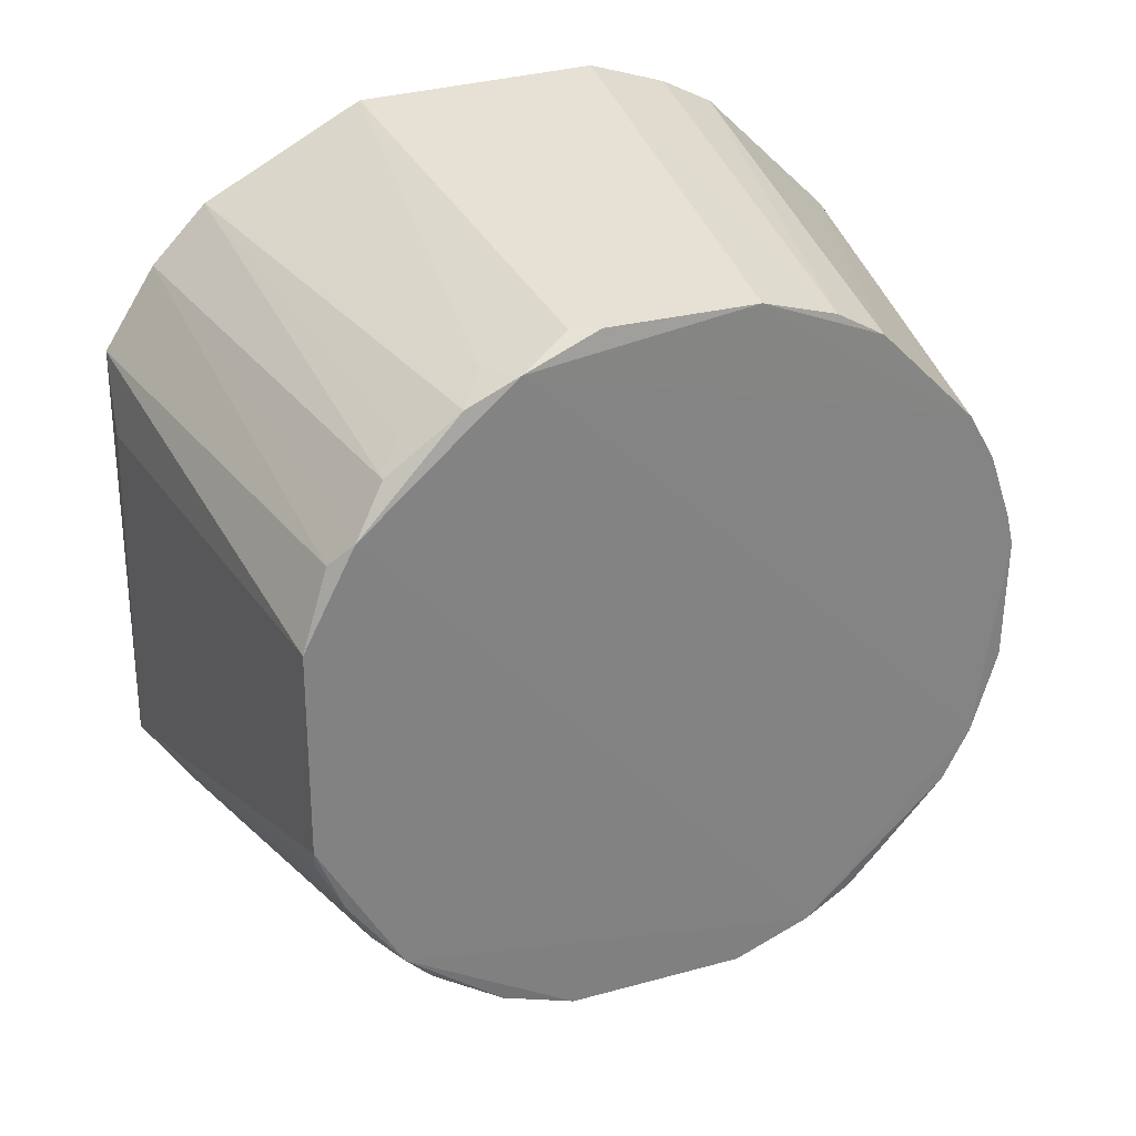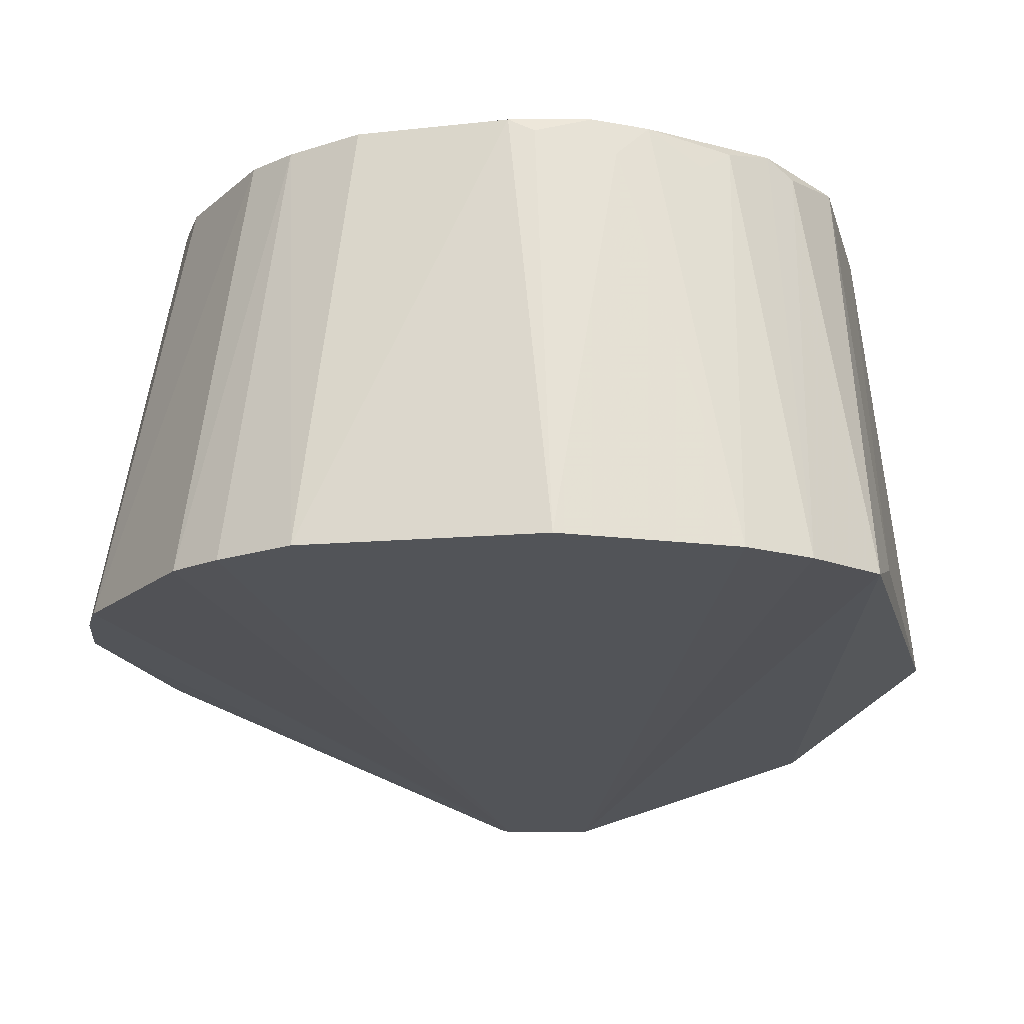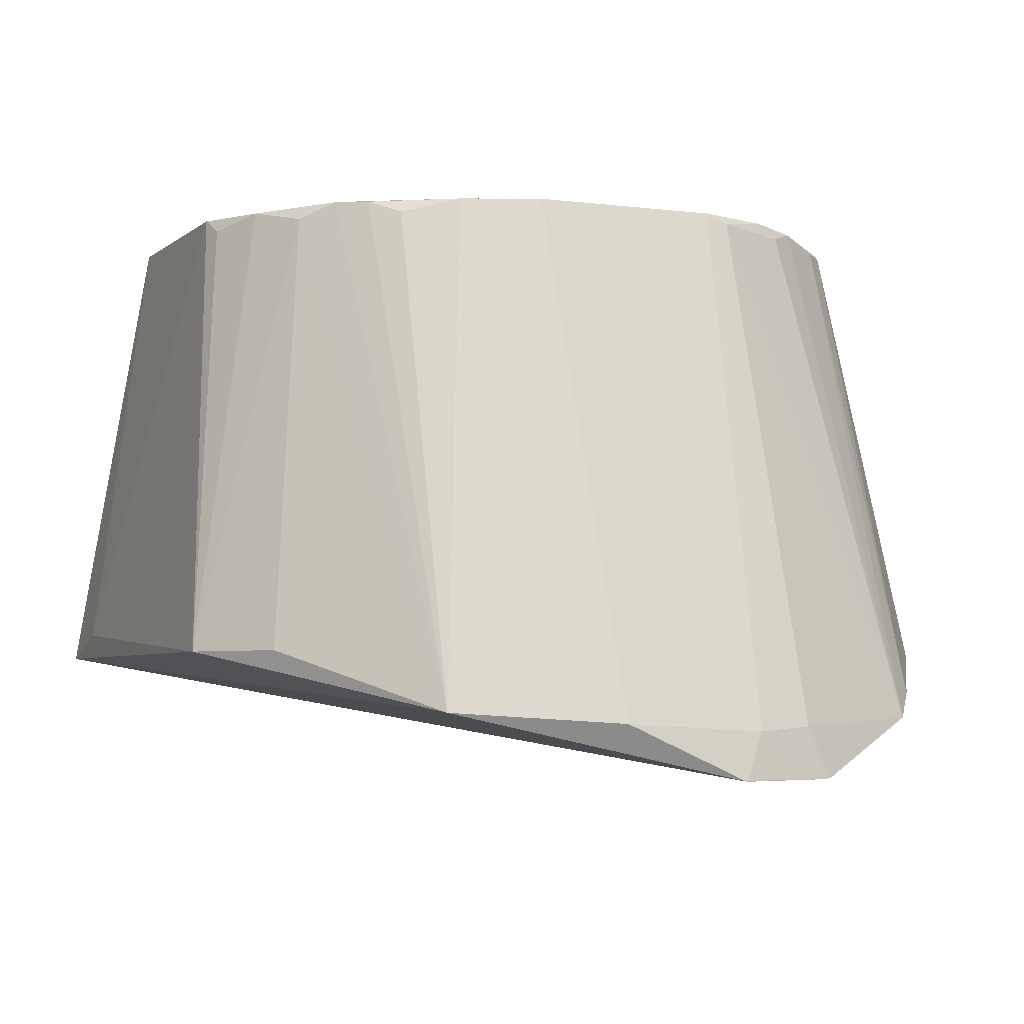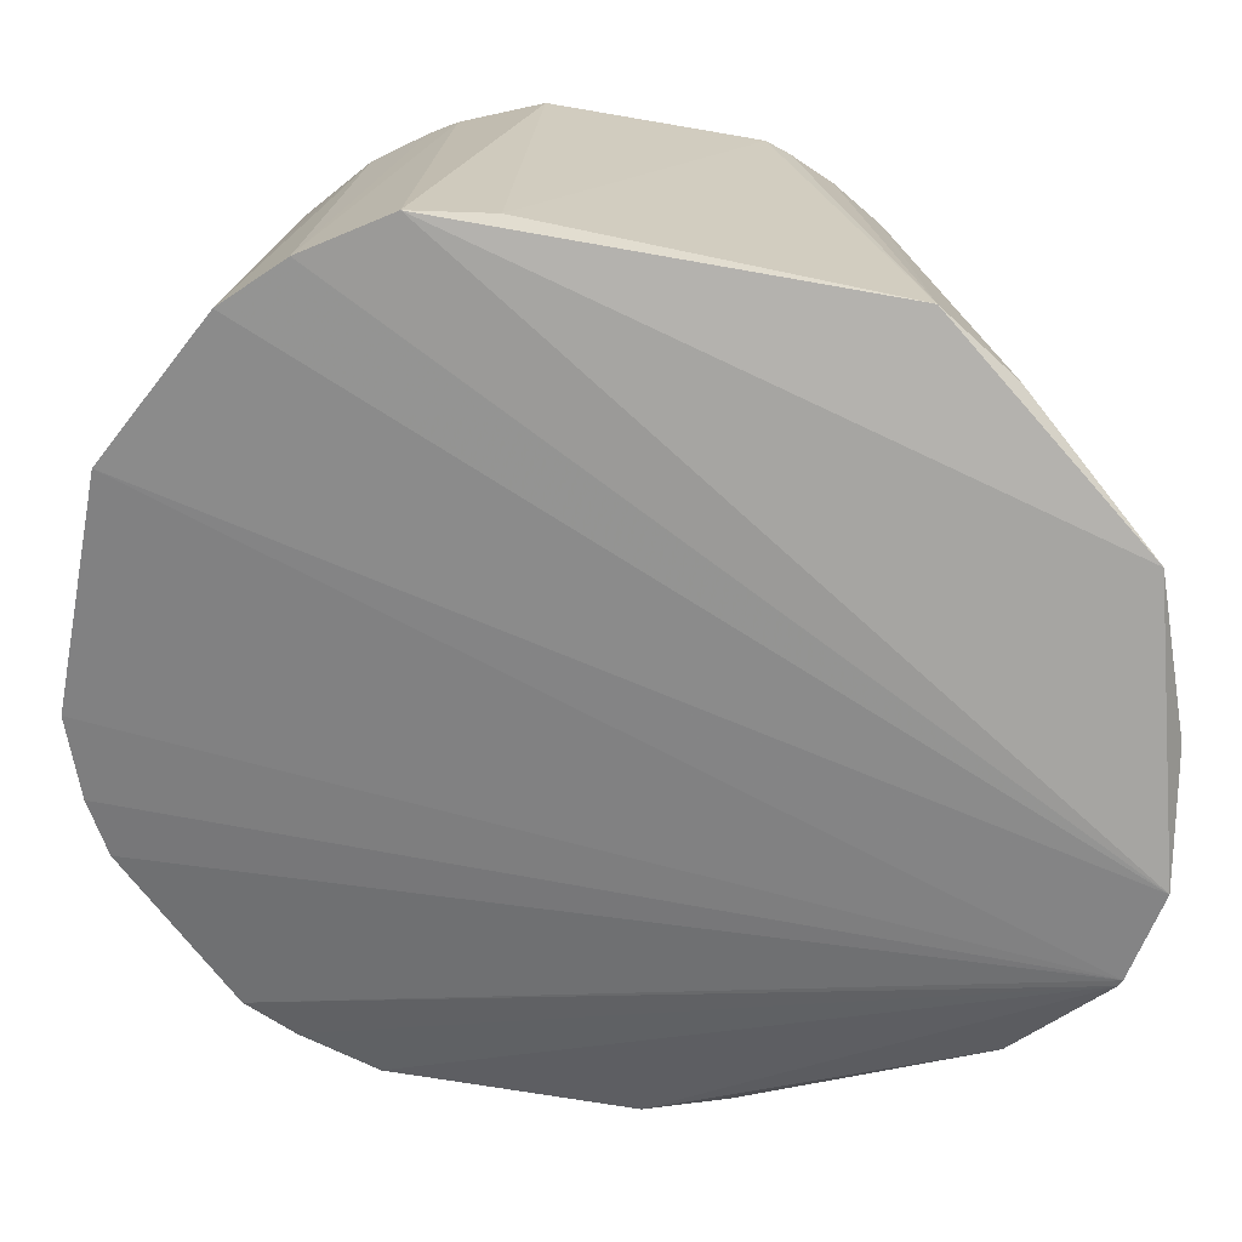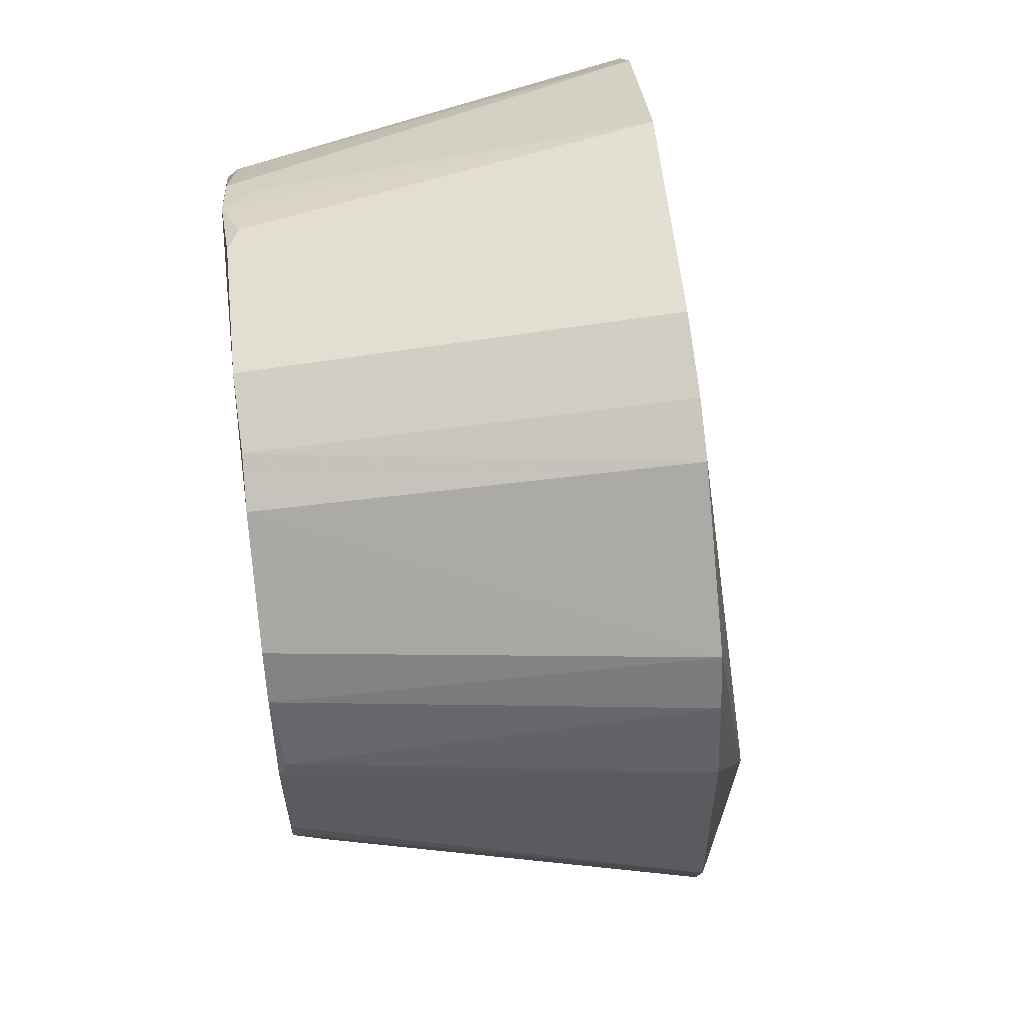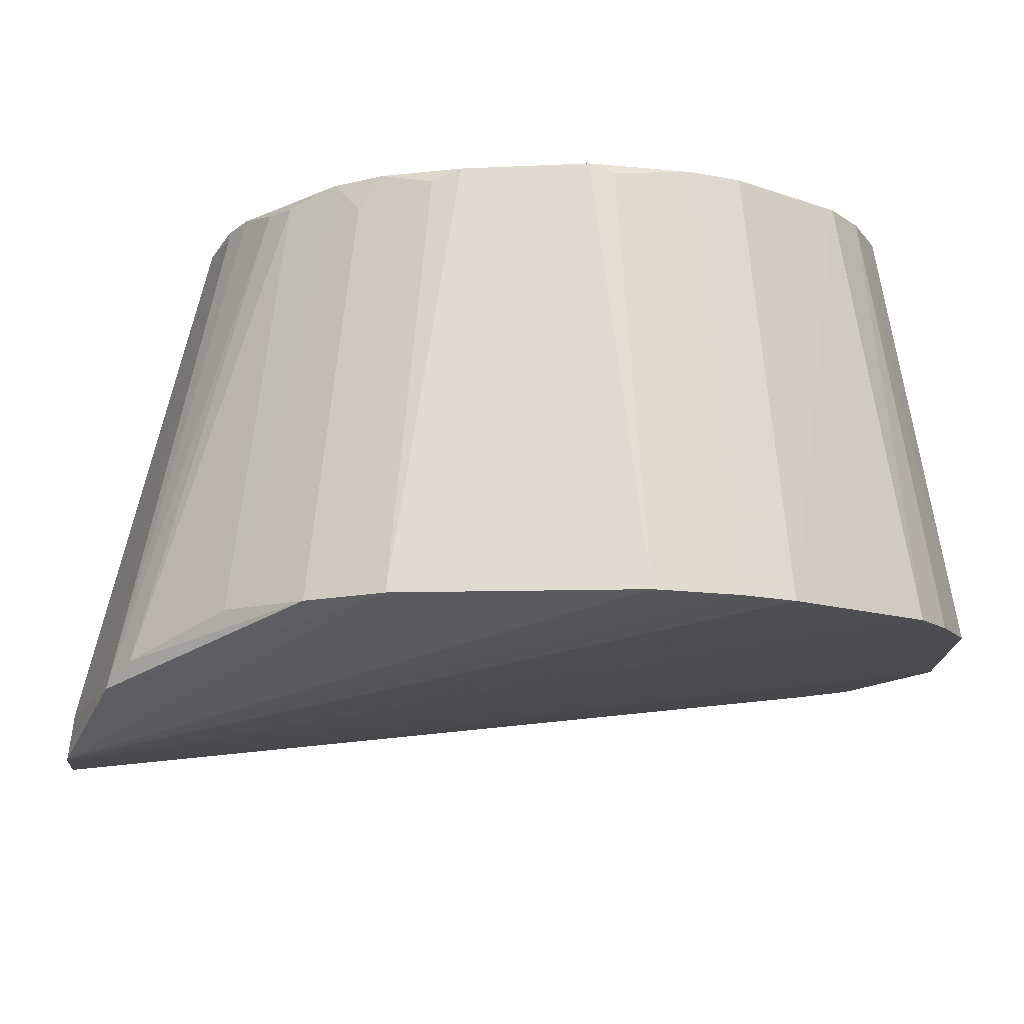
<metadata>
{"format":"obj","ext":"obj","renderer":"f3d","projection":"perspective","resolution":1024,"background":"white","views":[{"elev":29.4,"azim":-23.9,"up":"+Y"},{"elev":-16.0,"azim":-166.6,"up":"+Z"},{"elev":-4.7,"azim":-24.9,"up":"+Z"},{"elev":-60.8,"azim":-100.6,"up":"+Z"},{"elev":57.4,"azim":83.5,"up":"+Y"},{"elev":-11.4,"azim":92.5,"up":"+Z"}]}
</metadata>
<code>
v 0.01093 0.01631 0.09672
v 0.01928 -0.00355 0.09648
v 0.0217 0.01035 0.07361
v -0.0153 0.01879 0.07348
v -0.01872 -0.005226 0.09672
v 0.005977 0.0232 0.07373
v 0.01768 0.008376 0.09668
v -0.01057 0.01655 0.09667
v 0.001987 -0.0266 0.06709
v 0.01309 0.02022 0.07364
v 0.01932 0.004378 0.09611
v 0.02029 0.01315 0.07353
v 0.008441 -0.01732 0.09668
v -0.00786 0.01784 0.09692
v -0.01867 0.005706 0.09664
v 0.02159 -0.01108 0.07349
v -0.02108 -0.01108 0.07349
v -0.006847 0.02305 0.07358
v 0.008344 0.01783 0.09666
v 0.006915 -0.02583 0.06714
v 0.01932 0.00308 0.09665
v 0.01619 0.01096 0.09669
v -0.009055 -0.01713 0.09654
v -0.016 0.01104 0.09689
v 0.01481 -0.01301 0.0959
v -0.02105 0.01169 0.07357
v -0.003792 0.01932 0.09668
v -0.009103 0.0177 0.09495
v 0.01025 0.02172 0.07364
v 0.004242 0.01916 0.09678
v 0.007312 -0.02571 0.06722
v 0.005596 -0.01876 0.09616
v 0.0232 0.006011 0.07368
v 0.01776 -0.007765 0.09667
v -0.01429 -0.01301 0.09667
v -0.01221 -0.02289 0.07042
v -0.01432 0.01361 0.09613
v -0.01823 0.0159 0.07349
v -0.01714 0.009744 0.09604
v -0.02119 0.007513 0.07483
v -0.005163 0.01921 0.09598
v 0.01387 -0.02234 0.07018
v 0.00306 -0.0262 0.06951
v -0.005154 -0.01858 0.09659
v 0.006061 -0.02567 0.06975
v 0.02317 -0.00687 0.07361
v 0.01631 -0.01043 0.09665
v -0.01722 -0.008951 0.09658
v -0.01827 -0.01539 0.07349
v -0.01171 -0.01567 0.09591
v -0.01309 0.01495 0.09493
v 0.01879 -0.01542 0.07351
v 0.01105 -0.01596 0.0965
v 0.009539 -0.01715 0.09596
v 0.002095 -0.02659 0.06713
v 0.00436 -0.01879 0.09662
v -0.004114 -0.0259 0.06989
v 0.0191 -0.005058 0.09587
v 0.01765 -0.009018 0.09488
v -0.01853 -0.006454 0.09596
v -0.01577 -0.01165 0.09591
v -0.01301 -0.01436 0.09655
v 0.01511 -0.02088 0.07146
v 0.01352 -0.01429 0.09595
f 11 3 7
f 12 7 3
f 12 10 1
f 18 9 4
f 19 1 10
f 20 18 6
f 20 9 18
f 20 10 12
f 21 11 7
f 22 12 1
f 22 7 12
f 24 13 14
f 24 15 5
f 24 14 8
f 27 6 18
f 28 18 4
f 28 4 8
f 28 8 14
f 28 14 18
f 29 19 10
f 29 6 19
f 29 20 6
f 29 10 20
f 30 1 19
f 30 22 1
f 30 14 22
f 30 27 14
f 30 19 6
f 30 6 27
f 31 20 12
f 31 12 3
f 33 3 11
f 33 11 21
f 33 31 3
f 34 2 21
f 34 14 13
f 34 21 7
f 34 22 14
f 34 7 22
f 35 24 5
f 35 13 24
f 36 26 9
f 36 17 26
f 37 24 8
f 38 4 9
f 38 9 26
f 38 37 4
f 38 24 37
f 39 26 15
f 39 15 24
f 39 38 26
f 39 24 38
f 40 26 17
f 40 17 5
f 40 5 15
f 40 15 26
f 41 27 18
f 41 18 14
f 41 14 27
f 44 23 36
f 44 35 23
f 44 13 35
f 45 20 31
f 45 42 32
f 45 31 42
f 45 43 20
f 45 32 43
f 46 33 21
f 46 21 2
f 46 16 42
f 46 42 31
f 46 31 33
f 47 34 13
f 48 35 5
f 49 17 36
f 50 36 23
f 51 37 8
f 51 8 4
f 51 4 37
f 52 47 25
f 52 16 47
f 53 47 13
f 54 13 32
f 54 32 42
f 54 53 13
f 54 42 53
f 55 43 9
f 55 9 20
f 55 20 43
f 56 32 13
f 56 13 44
f 56 44 43
f 56 43 32
f 57 9 43
f 57 43 44
f 57 44 36
f 57 36 9
f 58 16 46
f 58 46 2
f 58 2 34
f 59 47 16
f 59 34 47
f 59 58 34
f 59 16 58
f 60 48 5
f 60 5 17
f 60 17 48
f 61 49 36
f 61 36 35
f 61 35 48
f 61 48 17
f 61 17 49
f 62 50 23
f 62 23 35
f 62 35 36
f 62 36 50
f 63 42 16
f 63 16 52
f 63 52 25
f 64 25 47
f 64 47 53
f 64 63 25
f 64 53 42
f 64 42 63

</code>
